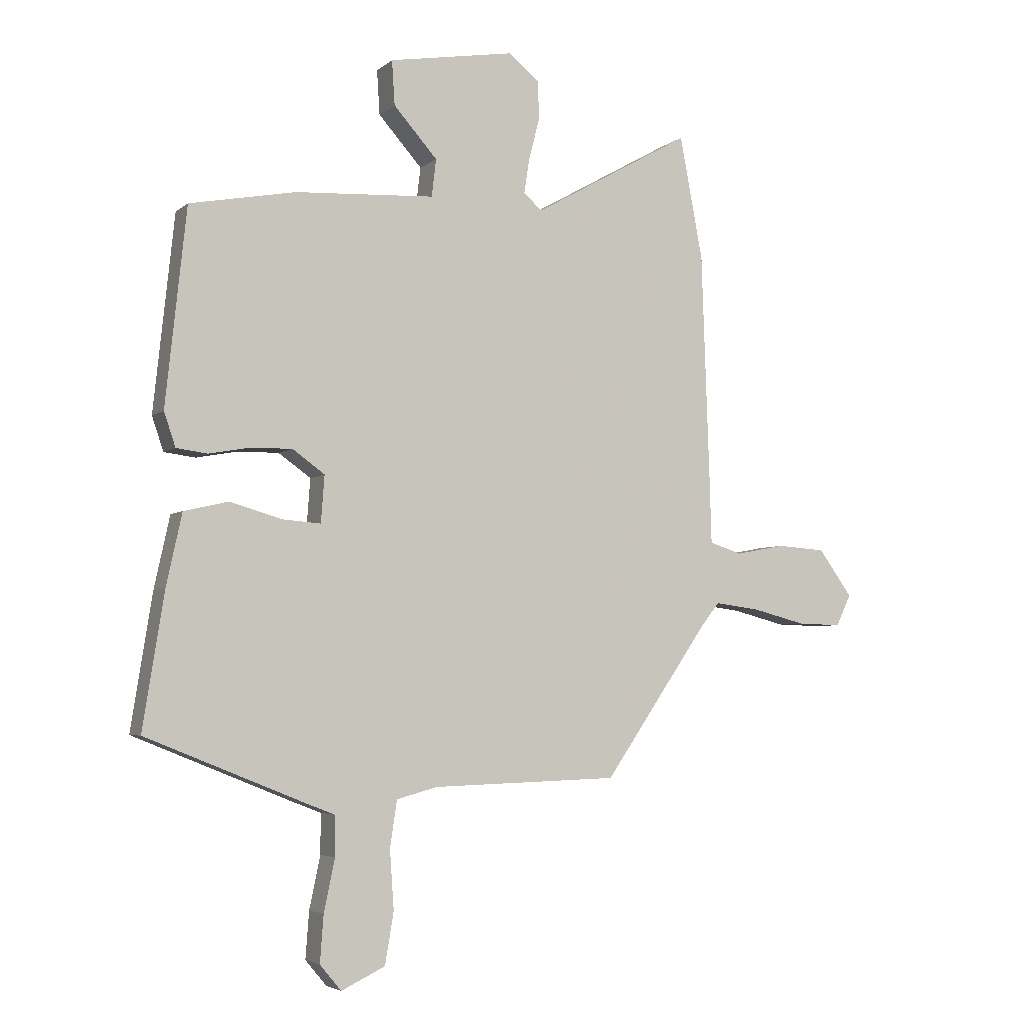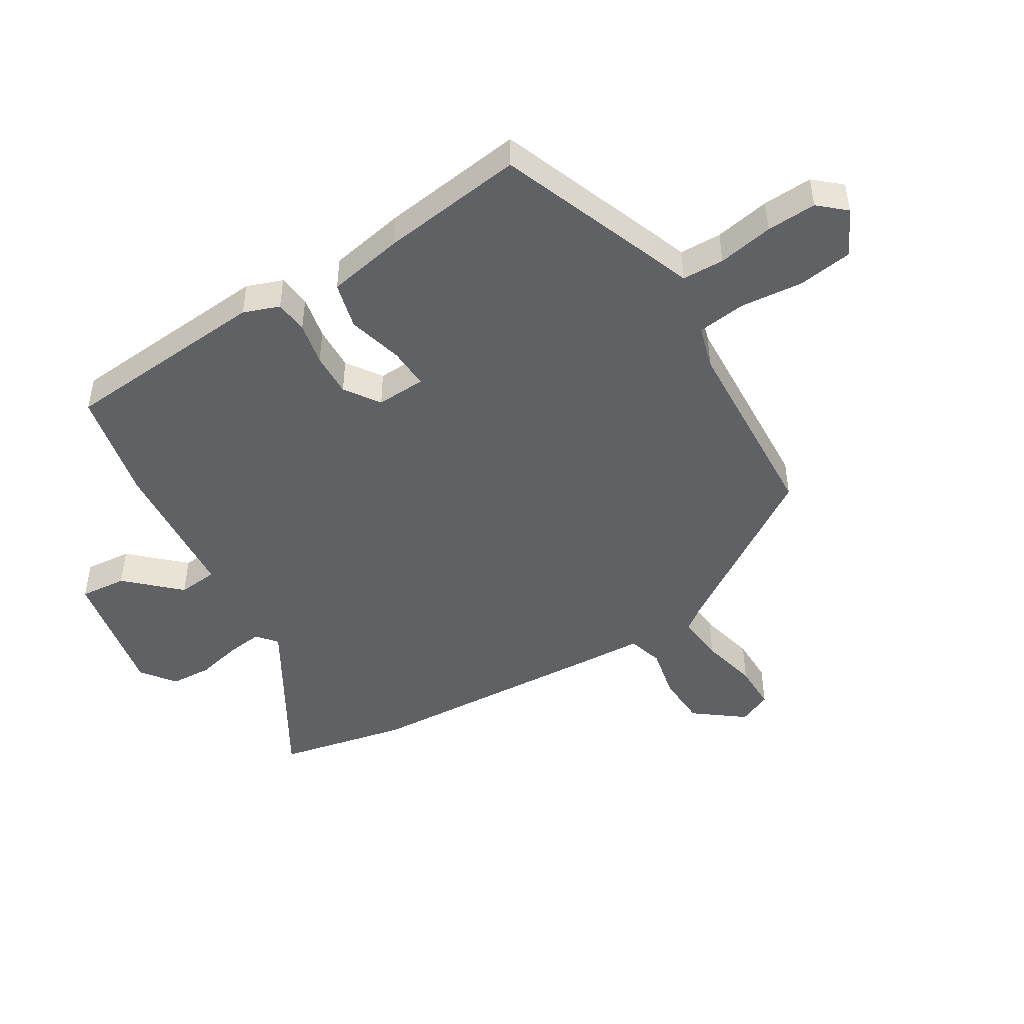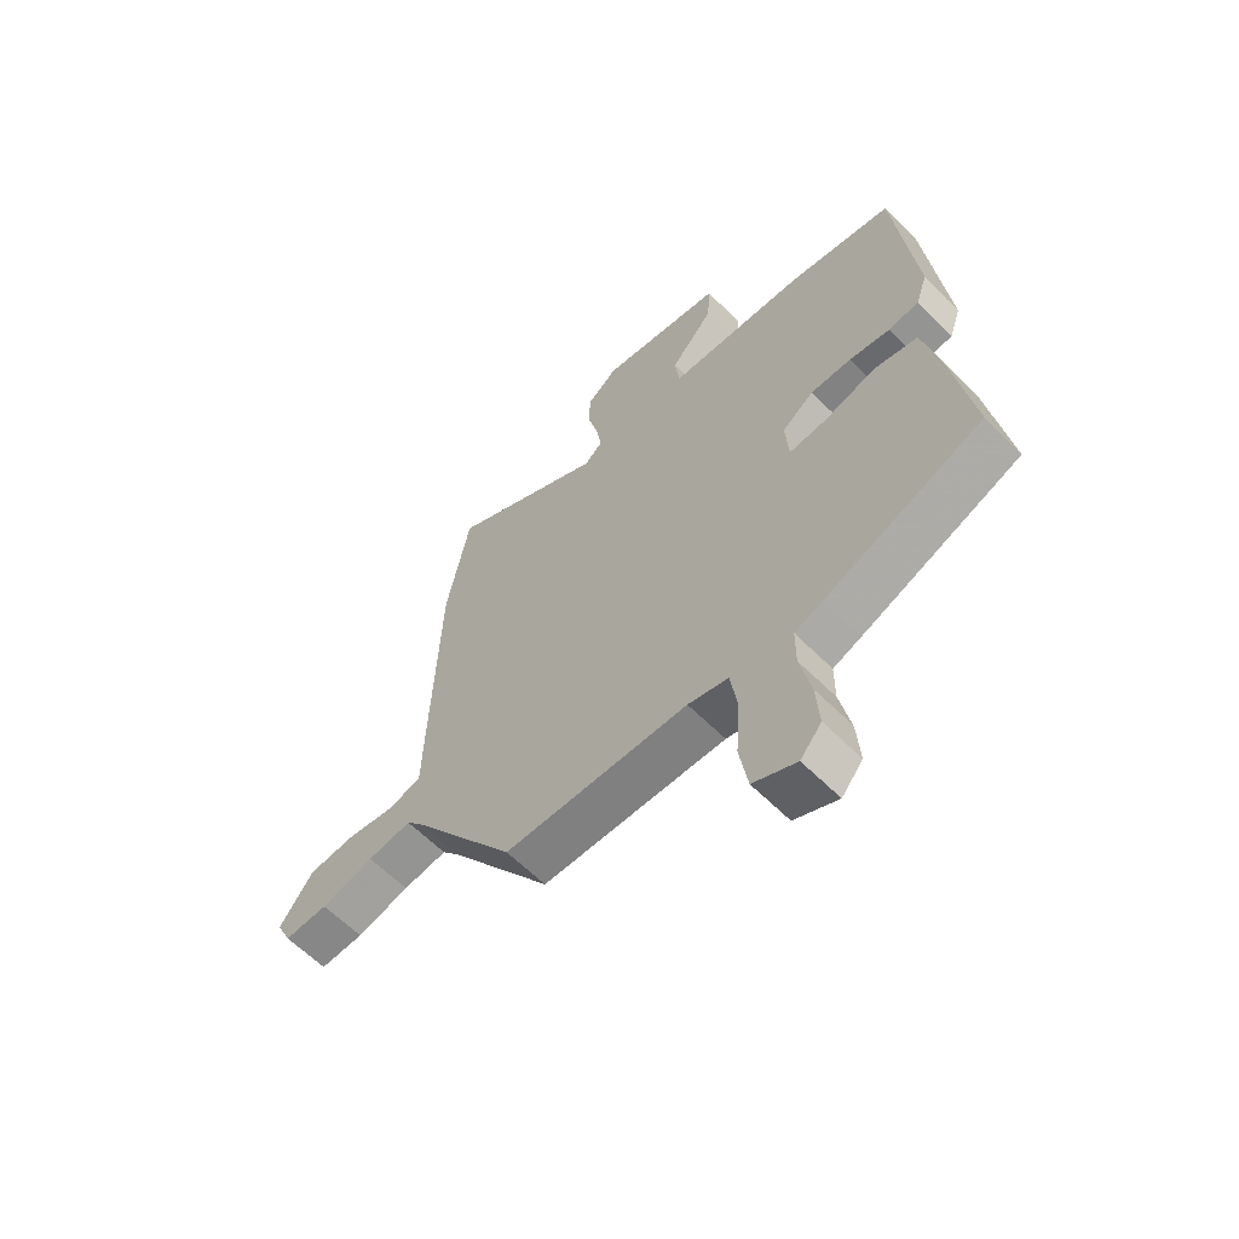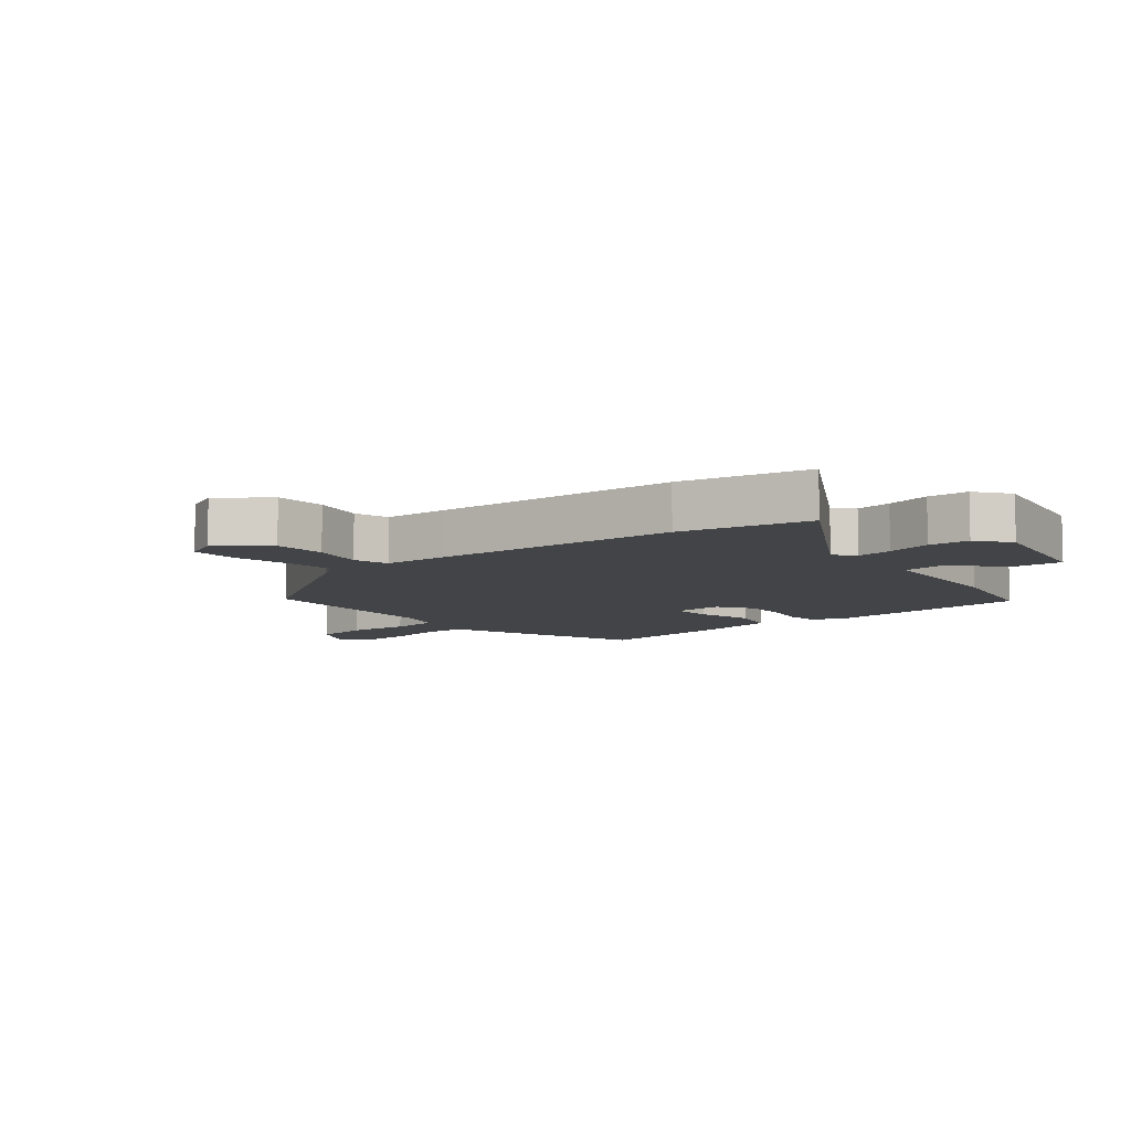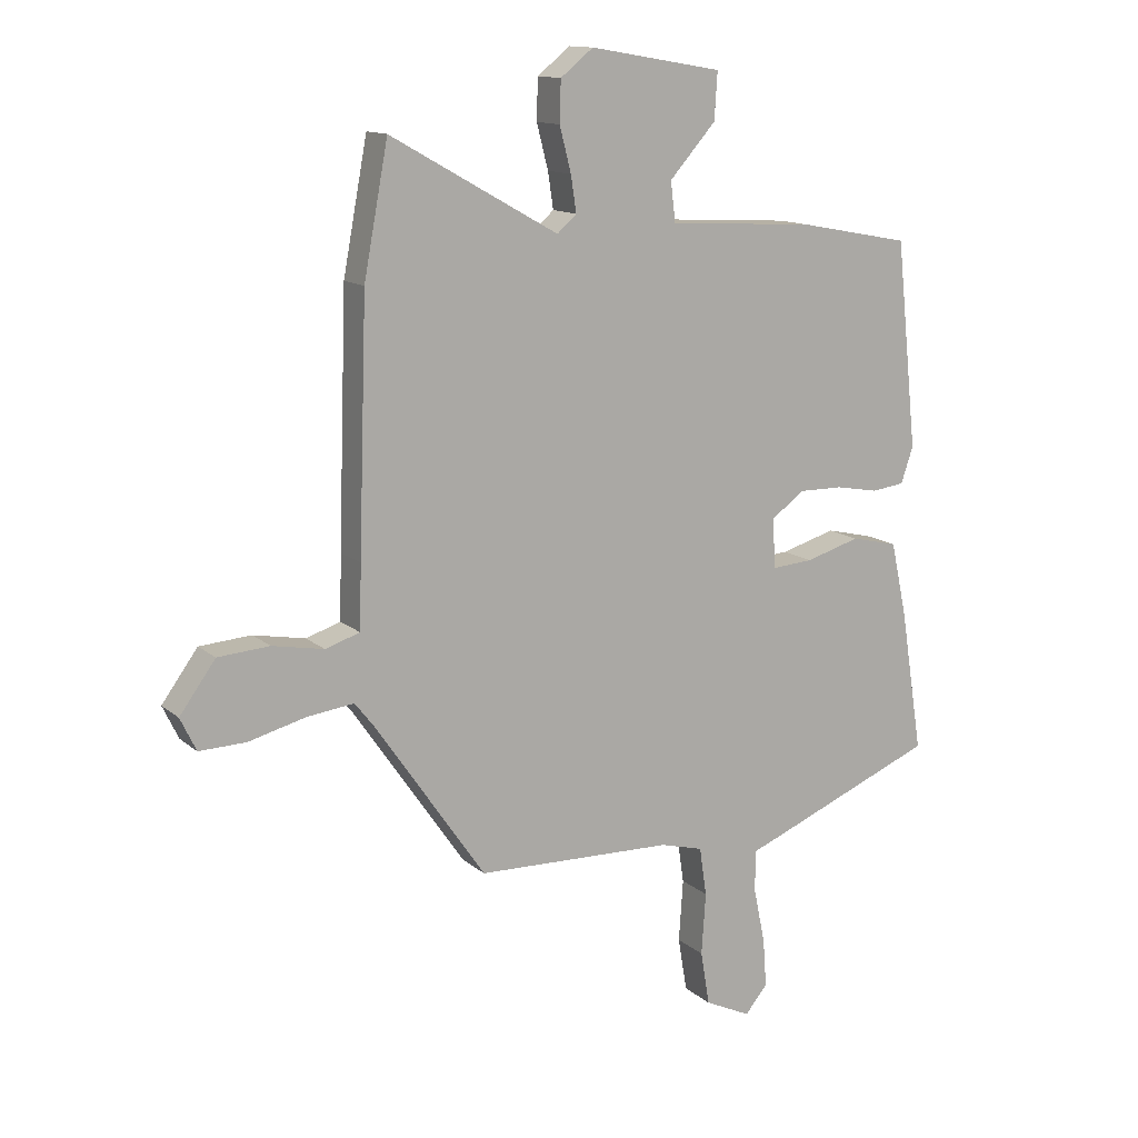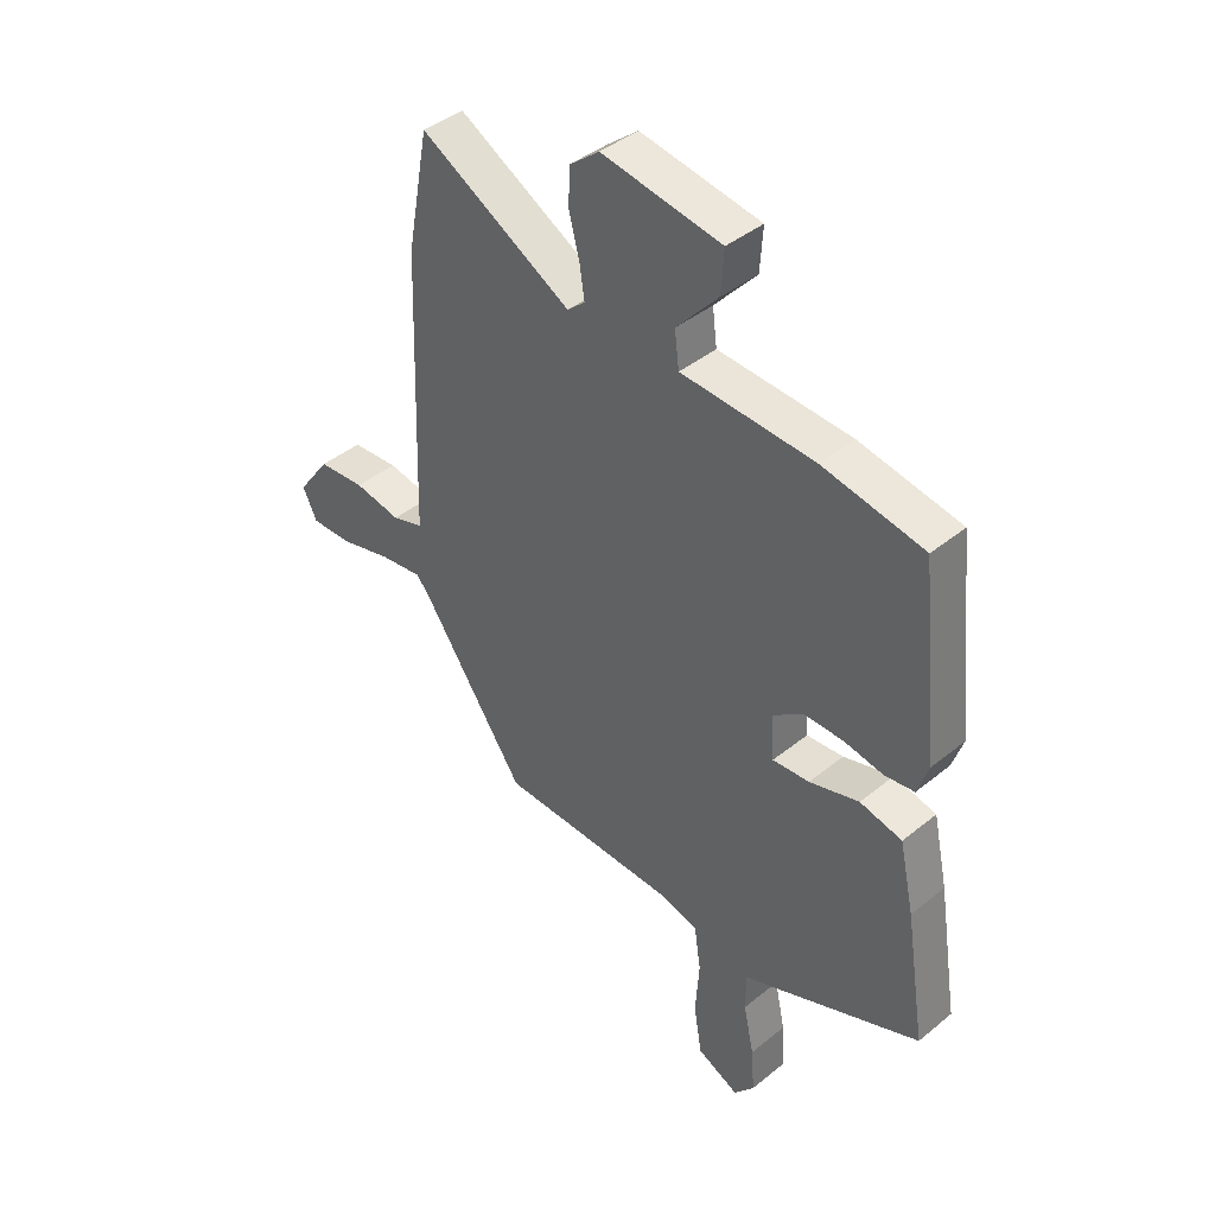
<metadata>
{"format":"obj","ext":"obj","renderer":"f3d","projection":"perspective","resolution":1024,"background":"white","views":[{"elev":-4.4,"azim":155.5,"up":"+Z"},{"elev":-47.0,"azim":120.0,"up":"+Y"},{"elev":-61.4,"azim":44.5,"up":"+Z"},{"elev":-8.2,"azim":-52.0,"up":"+Y"},{"elev":13.3,"azim":-29.5,"up":"+Z"},{"elev":41.3,"azim":45.4,"up":"+Z"}]}
</metadata>
<code>
v 0.51 0.07 -0.364
v 0.233 0.07 -0.476
v 0.184 0.07 -0.495
v 0.184 0.07 -0.564
v 0.203 0.07 -0.654
v 0.209 0.07 -0.735
v 0.172 0.07 -0.779
v 0.096 0.07 -0.743
v 0.081 0.07 -0.654
v 0.088 0.07 -0.552
v 0.076 0.07 -0.472
v 0.005 0.07 -0.453
v -0.319 0.07 -0.443
v -0.502 0.07 -0.178
v -0.533 0.07 -0.139
v -0.611 0.07 -0.149
v -0.704 0.07 -0.173
v -0.781 0.07 -0.175
v -0.807 0.07 -0.121
v -0.748 0.07 -0.04
v -0.663 0.07 -0.034
v -0.578 0.07 -0.05
v -0.521 0.07 -0.032
v -0.518 0.07 0.073
v -0.504 0.07 0.477
v -0.464 0.07 0.69
v -0.188 0.07 0.535
v -0.156 0.07 0.563
v -0.165 0.07 0.622
v -0.184 0.07 0.695
v -0.182 0.07 0.762
v -0.128 0.07 0.805
v 0.09 0.07 0.768
v 0.085 0.07 0.691
v 0.009 0.07 0.606
v 0.017 0.07 0.541
v 0.259 0.07 0.527
v 0.443 0.07 0.492
v 0.479 0.07 0.153
v 0.459 0.07 0.094
v 0.405 0.07 0.087
v 0.334 0.07 0.1
v 0.262 0.07 0.101
v 0.206 0.07 0.061
v 0.212 0.07 -0.02
v 0.279 0.07 -0.015
v 0.369 0.07 0.011
v 0.446 0.07 -0.007
v 0.473 0.07 -0.131
v 0.51 0 -0.364
v 0.233 0 -0.476
v 0.184 0 -0.495
v 0.184 0 -0.564
v 0.203 0 -0.654
v 0.209 0 -0.735
v 0.172 0 -0.779
v 0.096 0 -0.743
v 0.081 0 -0.654
v 0.088 0 -0.552
v 0.076 0 -0.472
v 0.005 0 -0.453
v -0.319 0 -0.443
v -0.502 0 -0.178
v -0.533 0 -0.139
v -0.611 0 -0.149
v -0.704 0 -0.173
v -0.781 0 -0.175
v -0.807 0 -0.121
v -0.748 0 -0.04
v -0.663 0 -0.034
v -0.578 0 -0.05
v -0.521 0 -0.032
v -0.518 0 0.073
v -0.504 0 0.477
v -0.464 0 0.69
v -0.188 0 0.535
v -0.156 0 0.563
v -0.165 0 0.622
v -0.184 0 0.695
v -0.182 0 0.762
v -0.128 0 0.805
v 0.09 0 0.768
v 0.085 0 0.691
v 0.009 0 0.606
v 0.017 0 0.541
v 0.259 0 0.527
v 0.443 0 0.492
v 0.479 0 0.153
v 0.459 0 0.094
v 0.405 0 0.087
v 0.334 0 0.1
v 0.262 0 0.101
v 0.206 0 0.061
v 0.212 0 -0.02
v 0.279 0 -0.015
v 0.369 0 0.011
v 0.446 0 -0.007
v 0.473 0 -0.131
f 46 47 48 49
f 45 46 49 1
f 39 40 41 42
f 39 42 43
f 36 37 38 39
f 36 39 43
f 32 33 34 35
f 32 35 36
f 29 30 31 32
f 28 29 32 36
f 27 28 36 43
f 23 24 25 26
f 23 26 27 43
f 19 20 21 22
f 17 18 19 22
f 16 17 22 23
f 15 16 23 43
f 12 13 14
f 11 12 14 15
f 7 8 9 10
f 7 10 11
f 4 5 6 7
f 3 4 7 11
f 45 1 2 3
f 44 45 3 11
f 15 43 44
f 11 15 44
f 98 97 96 95
f 50 98 95 94
f 91 90 89 88
f 92 91 88
f 88 87 86 85
f 92 88 85
f 84 83 82 81
f 85 84 81
f 81 80 79 78
f 85 81 78 77
f 92 85 77 76
f 75 74 73 72
f 92 76 75 72
f 71 70 69 68
f 71 68 67 66
f 72 71 66 65
f 92 72 65 64
f 63 62 61
f 64 63 61 60
f 59 58 57 56
f 60 59 56
f 56 55 54 53
f 60 56 53 52
f 52 51 50 94
f 60 52 94 93
f 93 92 64
f 93 64 60
f 1 50 51 2
f 2 51 52 3
f 3 52 53 4
f 4 53 54 5
f 5 54 55 6
f 6 55 56 7
f 7 56 57 8
f 8 57 58 9
f 9 58 59 10
f 10 59 60 11
f 11 60 61 12
f 12 61 62 13
f 13 62 63 14
f 14 63 64 15
f 15 64 65 16
f 16 65 66 17
f 17 66 67 18
f 18 67 68 19
f 19 68 69 20
f 20 69 70 21
f 21 70 71 22
f 22 71 72 23
f 23 72 73 24
f 24 73 74 25
f 25 74 75 26
f 26 75 76 27
f 27 76 77 28
f 28 77 78 29
f 29 78 79 30
f 30 79 80 31
f 31 80 81 32
f 32 81 82 33
f 33 82 83 34
f 34 83 84 35
f 35 84 85 36
f 36 85 86 37
f 37 86 87 38
f 38 87 88 39
f 39 88 89 40
f 40 89 90 41
f 41 90 91 42
f 42 91 92 43
f 43 92 93 44
f 44 93 94 45
f 45 94 95 46
f 46 95 96 47
f 47 96 97 48
f 48 97 98 49
f 49 98 50 1

</code>
